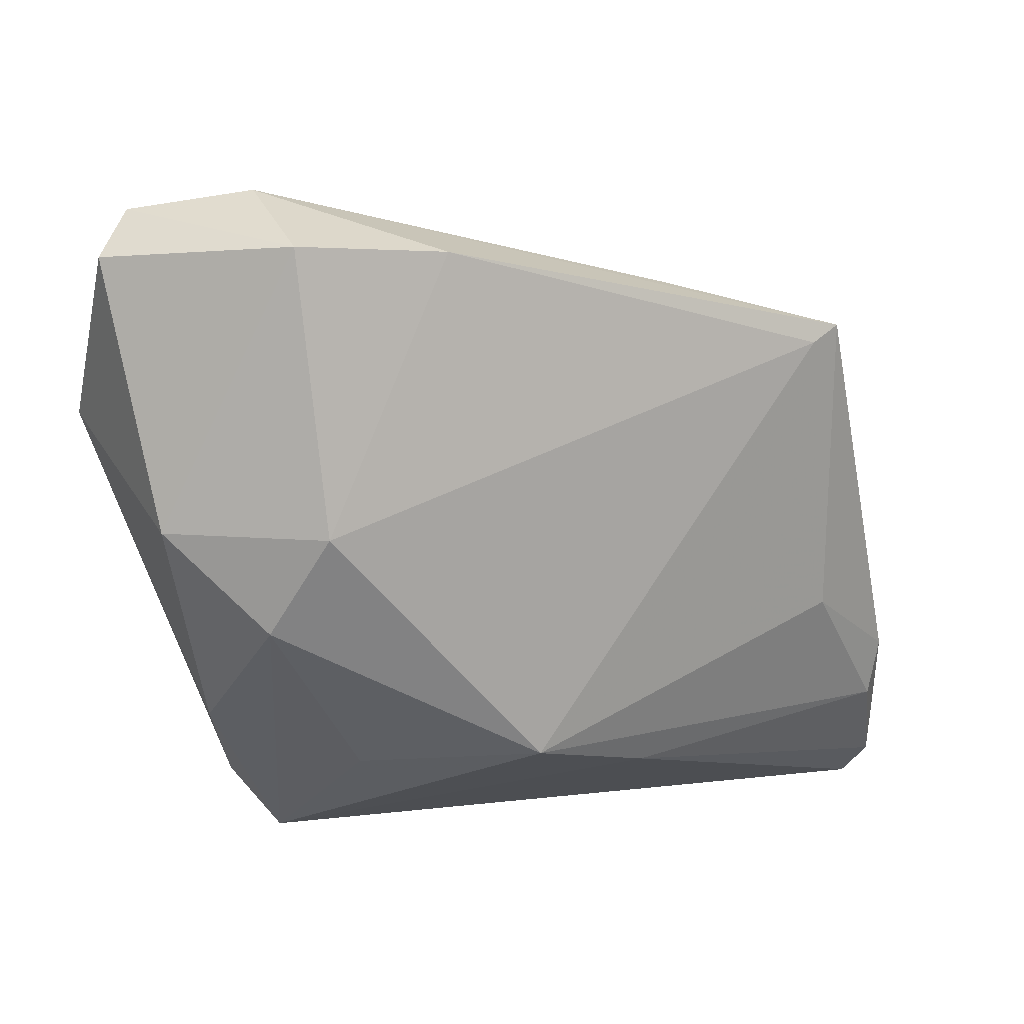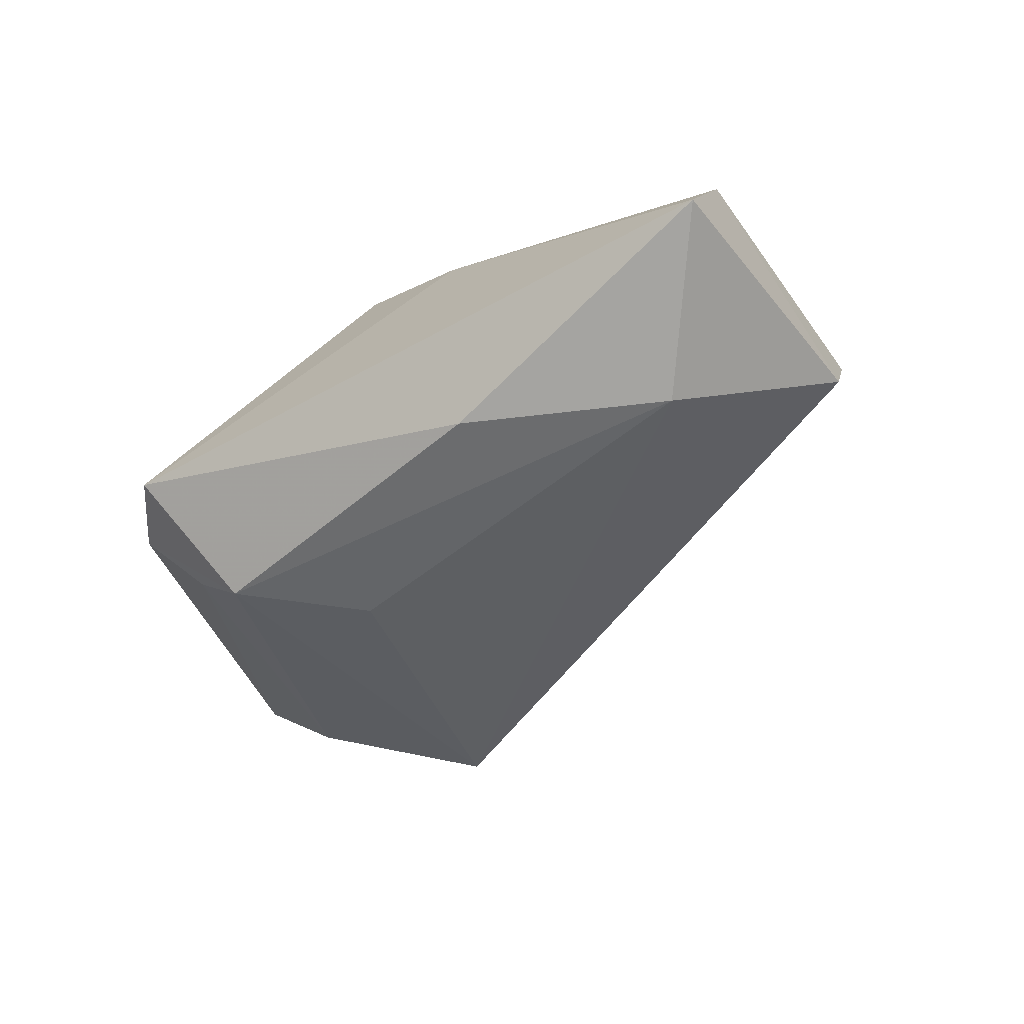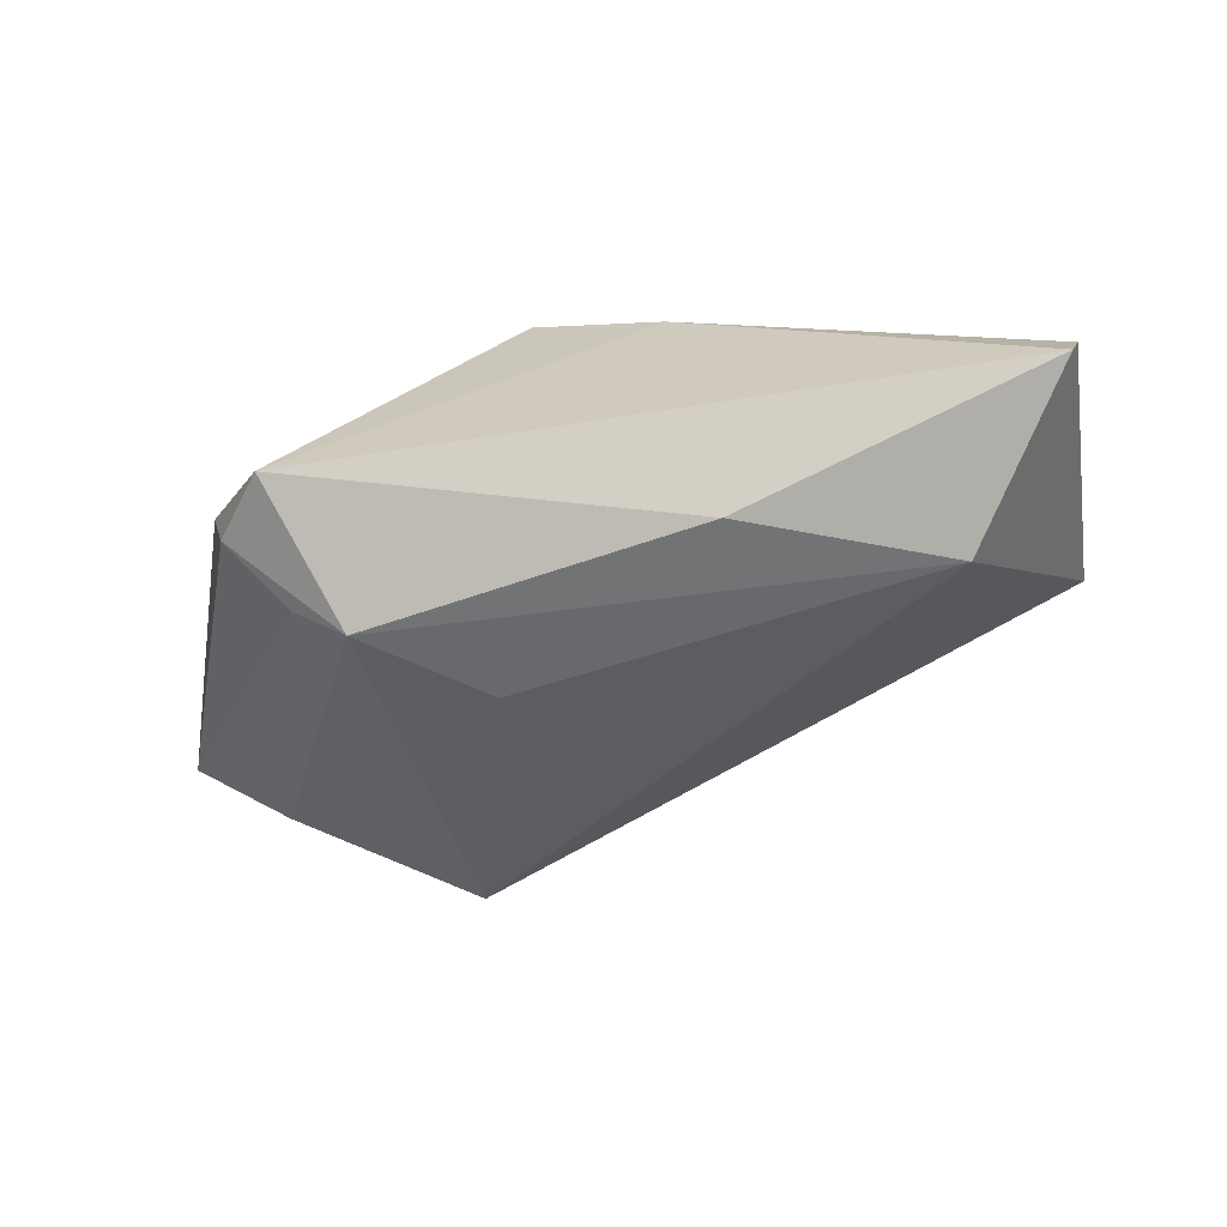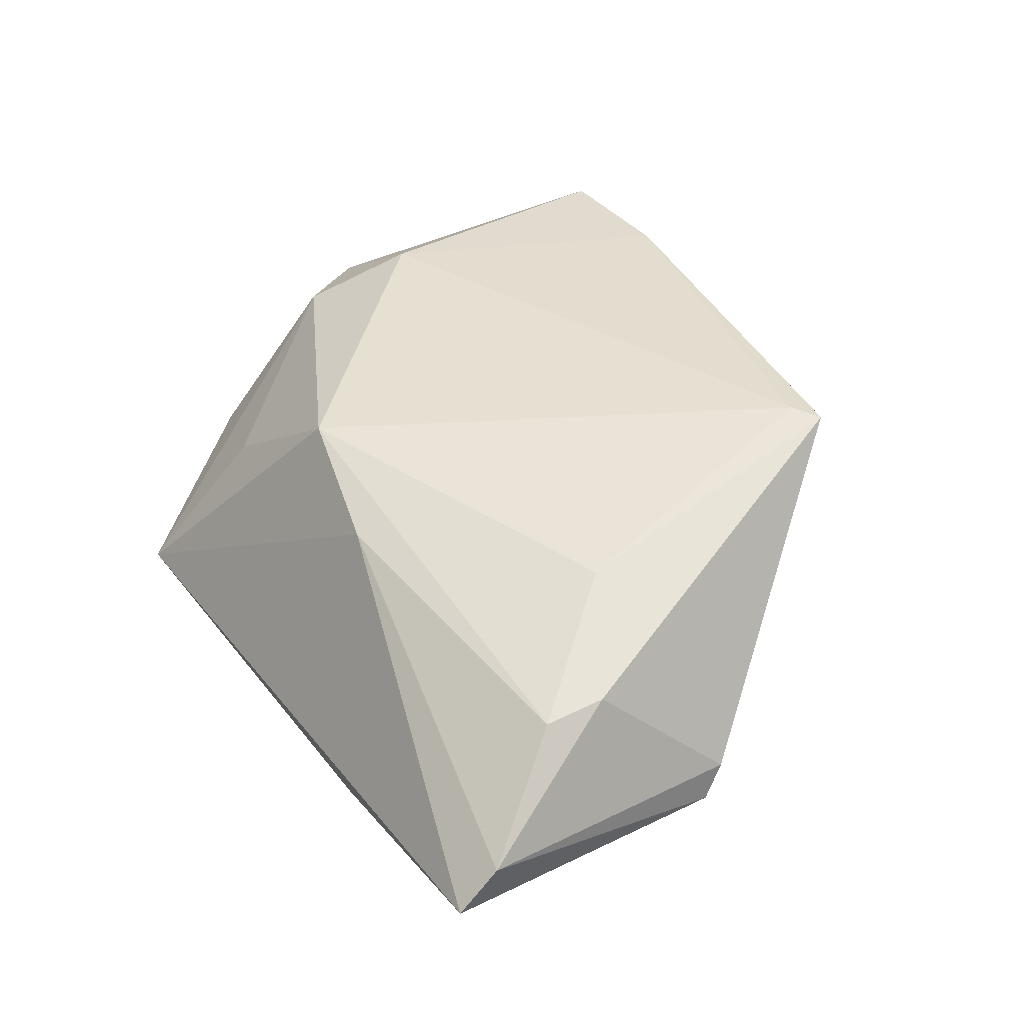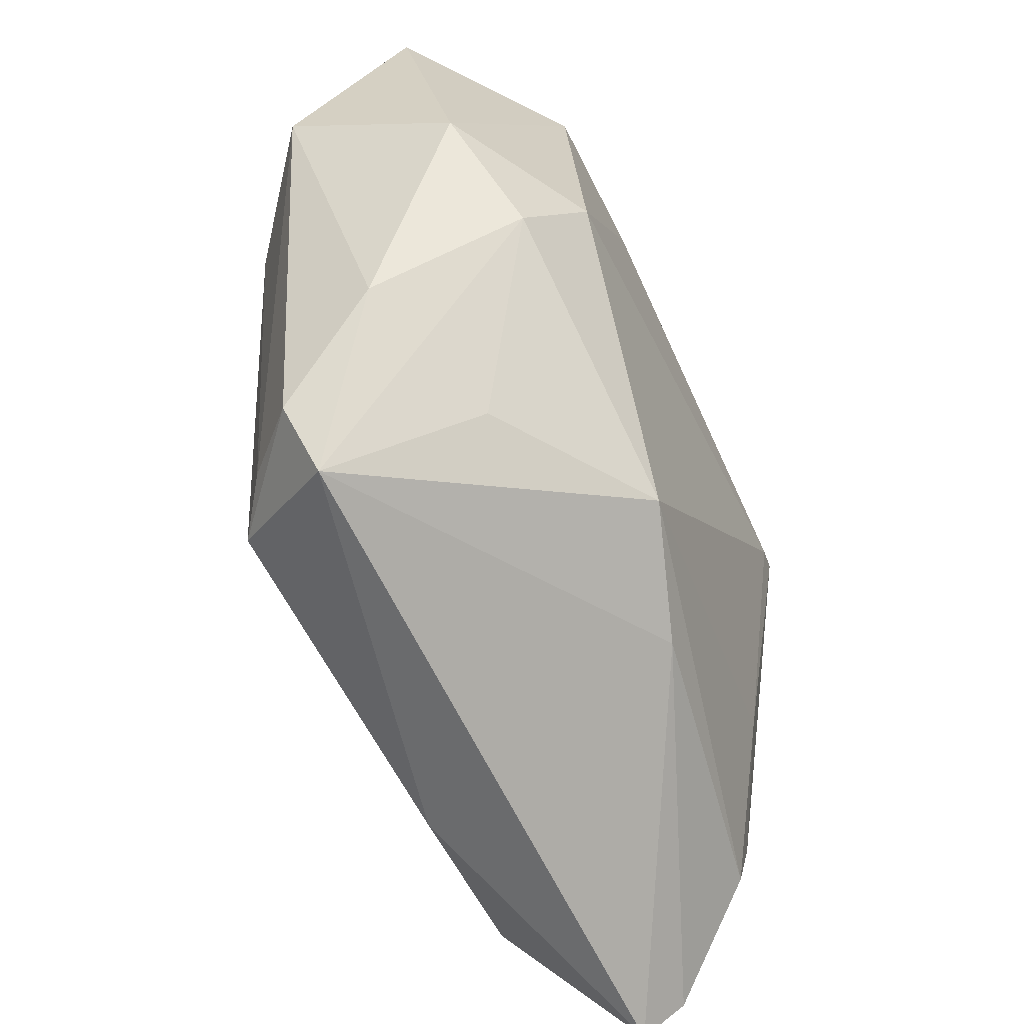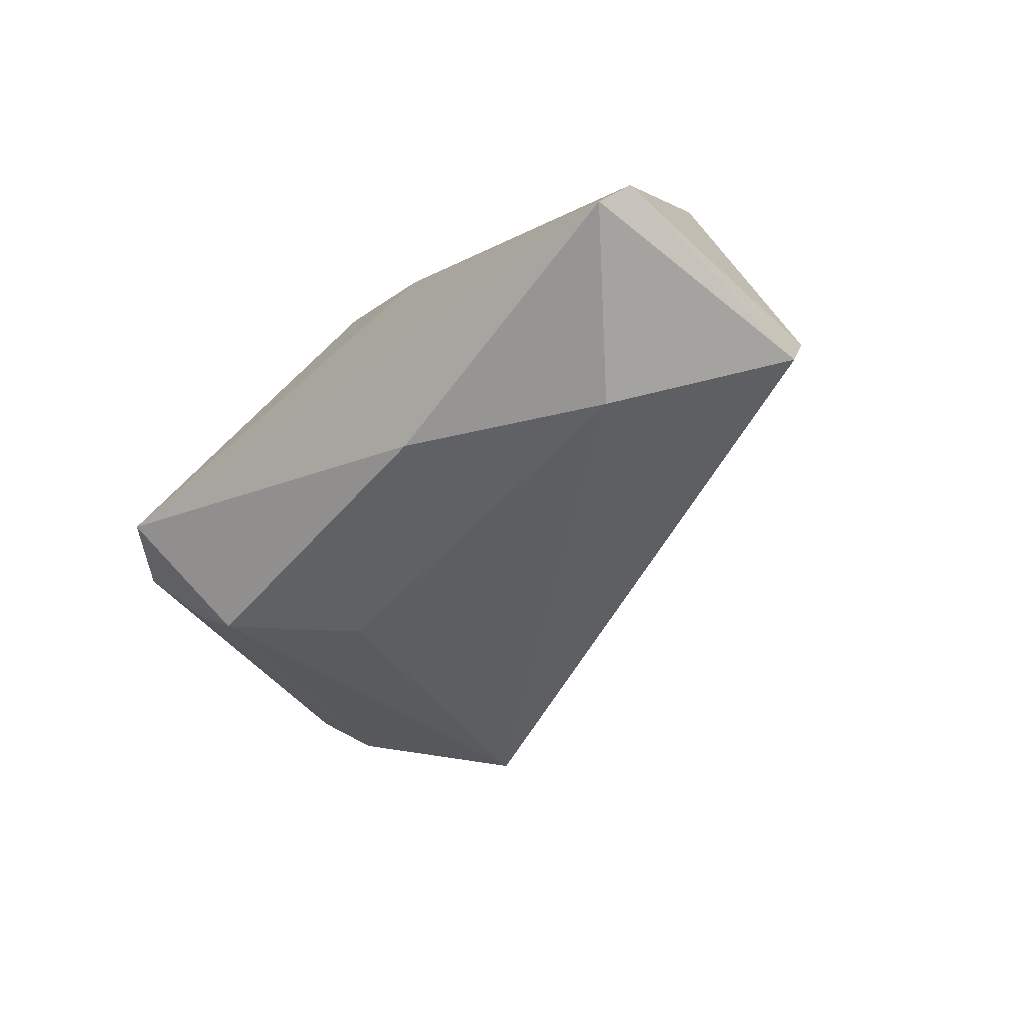
<metadata>
{"format":"obj","ext":"obj","renderer":"f3d","projection":"perspective","resolution":1024,"background":"white","views":[{"elev":7.9,"azim":-20.5,"up":"+Y"},{"elev":-39.4,"azim":35.3,"up":"+Z"},{"elev":-38.9,"azim":11.3,"up":"+Z"},{"elev":35.5,"azim":57.6,"up":"+Z"},{"elev":-67.0,"azim":-64.3,"up":"+Y"},{"elev":-37.2,"azim":44.5,"up":"+Z"}]}
</metadata>
<code>
v -0.04185 0.00481 0.01283
v -0.03465 0.01345 -0.01524
v -0.03128 -0.006046 0.01664
v -0.01699 -0.02442 -0.02236
v -0.04313 0.03859 0.004483
v -0.03439 -0.01788 0.0004182
v 0.03568 -0.007057 0.01474
v 0.05247 -0.03031 -0.003579
v 0.05106 -0.002136 -0.008736
v 0.01926 -0.03011 -0.01898
v 0.04719 -0.01388 0.008206
v -0.02392 -0.03433 -0.009417
v -0.02944 0.03481 0.02174
v -0.04695 0.03362 0.008541
v -0.01309 0.0342 0.02221
v 0.05075 -3.807e-05 -0.005079
v -0.004699 -0.0147 -0.02421
v 0.05169 -0.03433 -0.008333
v 0.04056 -0.02157 -0.02056
v 0.03289 0.02578 0.02187
v -0.02933 -0.02741 -0.01127
v -0.001101 -0.02123 0.01806
v -0.04717 0.01619 -0.005264
v 0.04637 -0.02024 0.007085
v -0.0185 -0.02334 0.00642
v 0.0134 -0.02436 0.01291
v -0.03052 0.04062 0.009187
v 0.02985 0.02388 0.02221
v -0.02294 -0.0239 -0.0181
v -0.02619 0.004529 0.02221
v -0.01435 0.01939 -0.02415
v 0.01474 0.03047 0.01624
f 9 31 20
f 5 27 31
f 5 23 14
f 20 31 32
f 32 27 20
f 31 27 32
f 13 5 14
f 27 5 13
f 14 23 1
f 1 13 14
f 30 13 1
f 18 12 10
f 31 9 19
f 19 17 31
f 19 9 18
f 18 10 19
f 31 17 4
f 4 10 12
f 17 19 4
f 4 19 10
f 30 22 28
f 20 27 15
f 27 13 15
f 15 28 20
f 15 13 30
f 30 28 15
f 16 9 20
f 6 1 23
f 31 4 2
f 2 5 31
f 23 5 2
f 21 4 12
f 12 6 21
f 21 6 23
f 11 16 20
f 20 28 7
f 7 11 20
f 24 11 7
f 7 28 22
f 22 24 7
f 26 24 22
f 26 12 18
f 26 22 12
f 3 6 12
f 3 22 30
f 30 1 3
f 1 6 3
f 29 21 23
f 4 21 29
f 23 2 29
f 29 2 4
f 8 26 18
f 24 26 8
f 8 11 24
f 16 11 8
f 18 9 8
f 9 16 8
f 12 22 25
f 25 3 12
f 22 3 25

</code>
